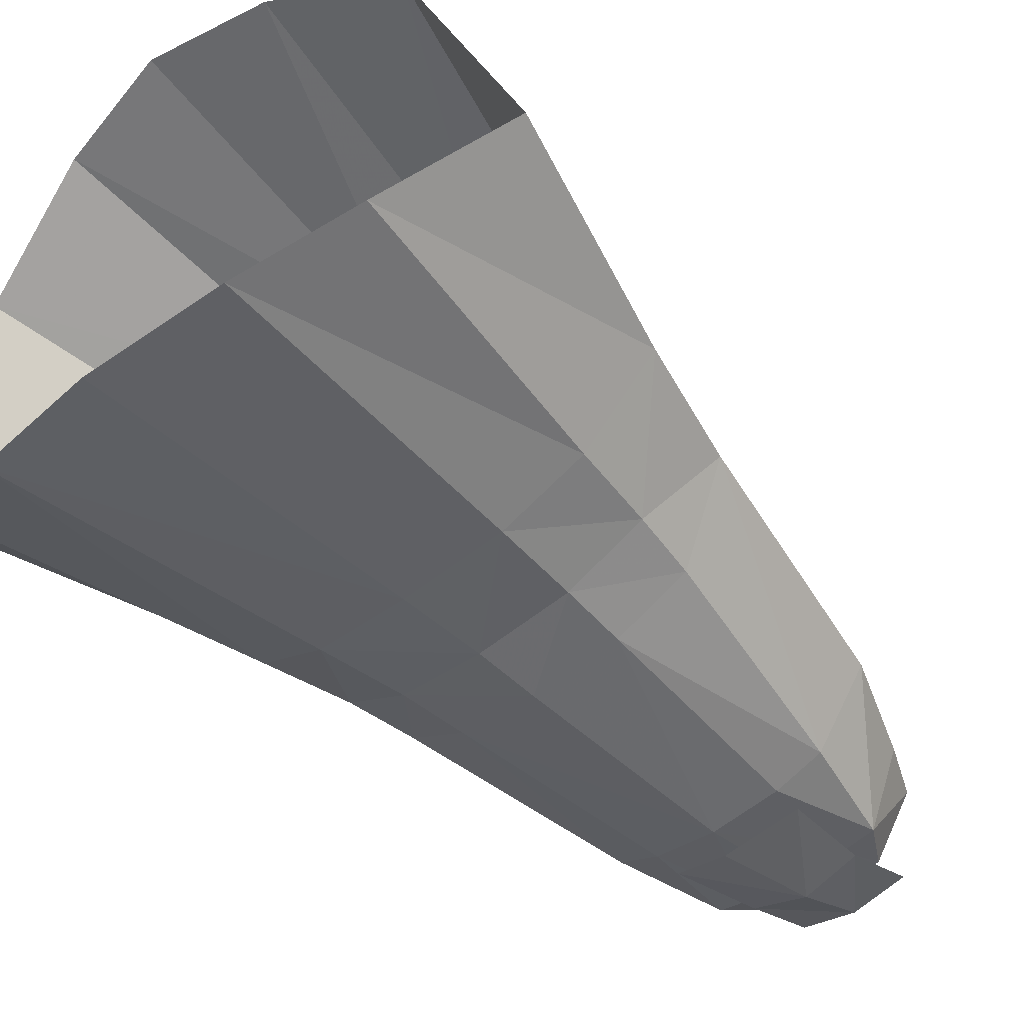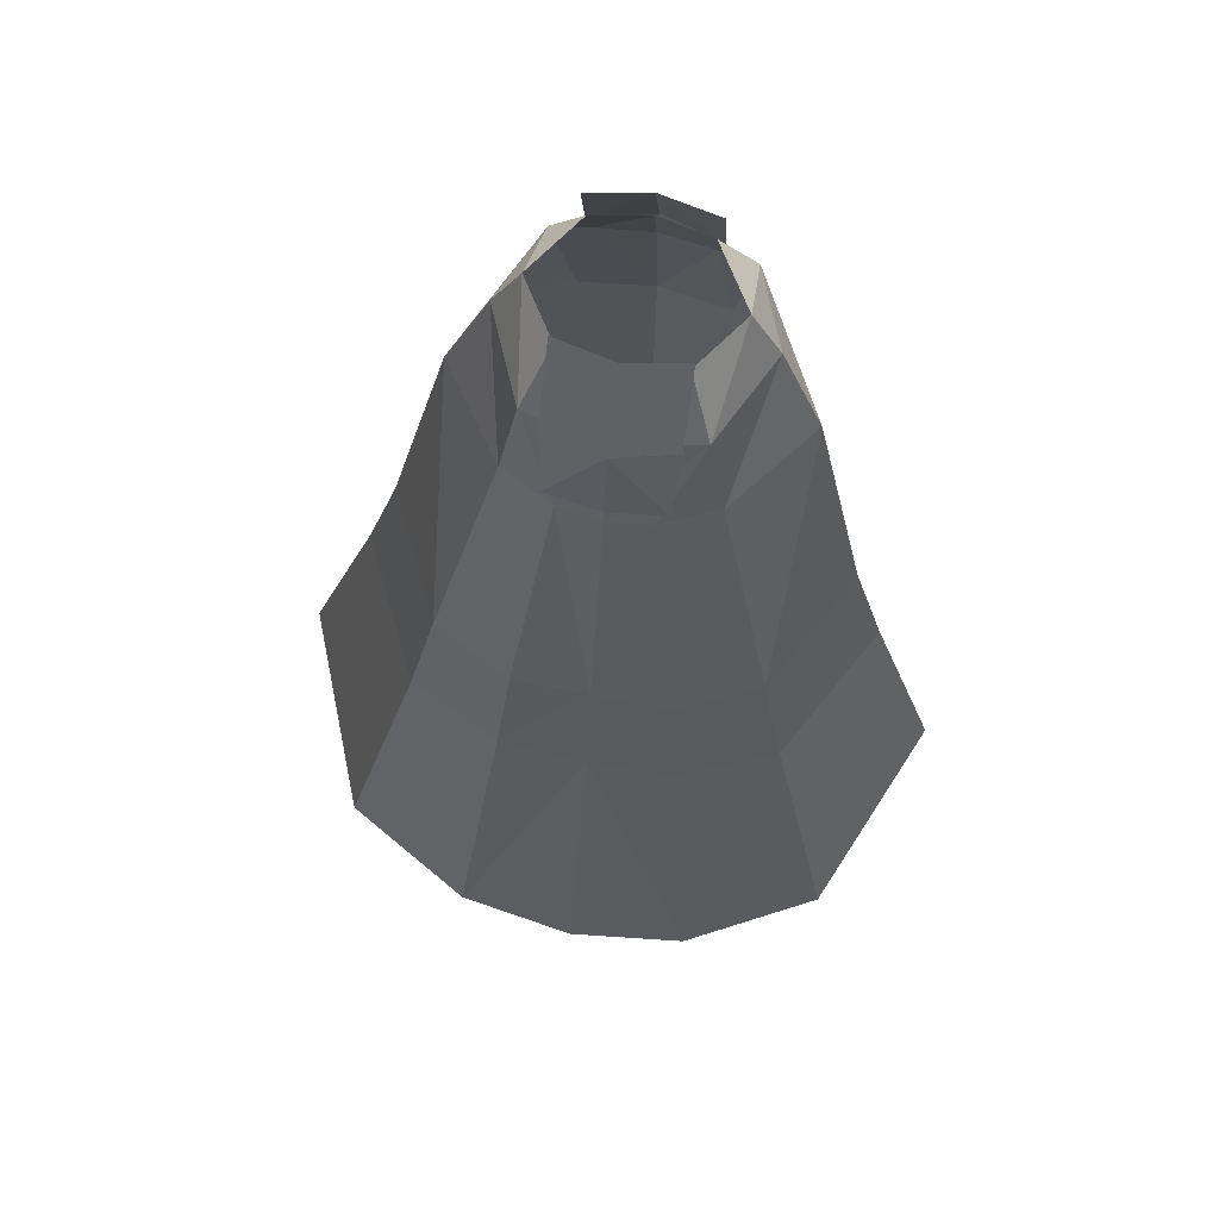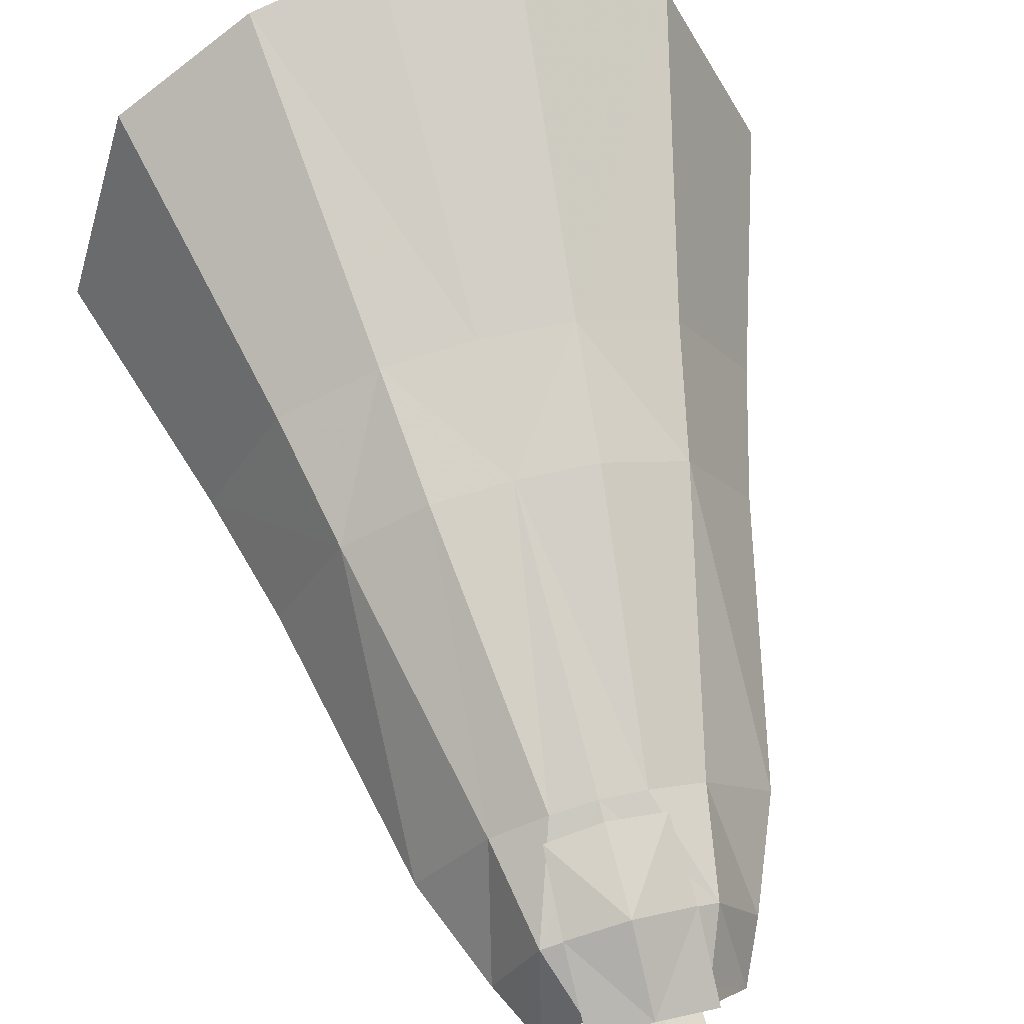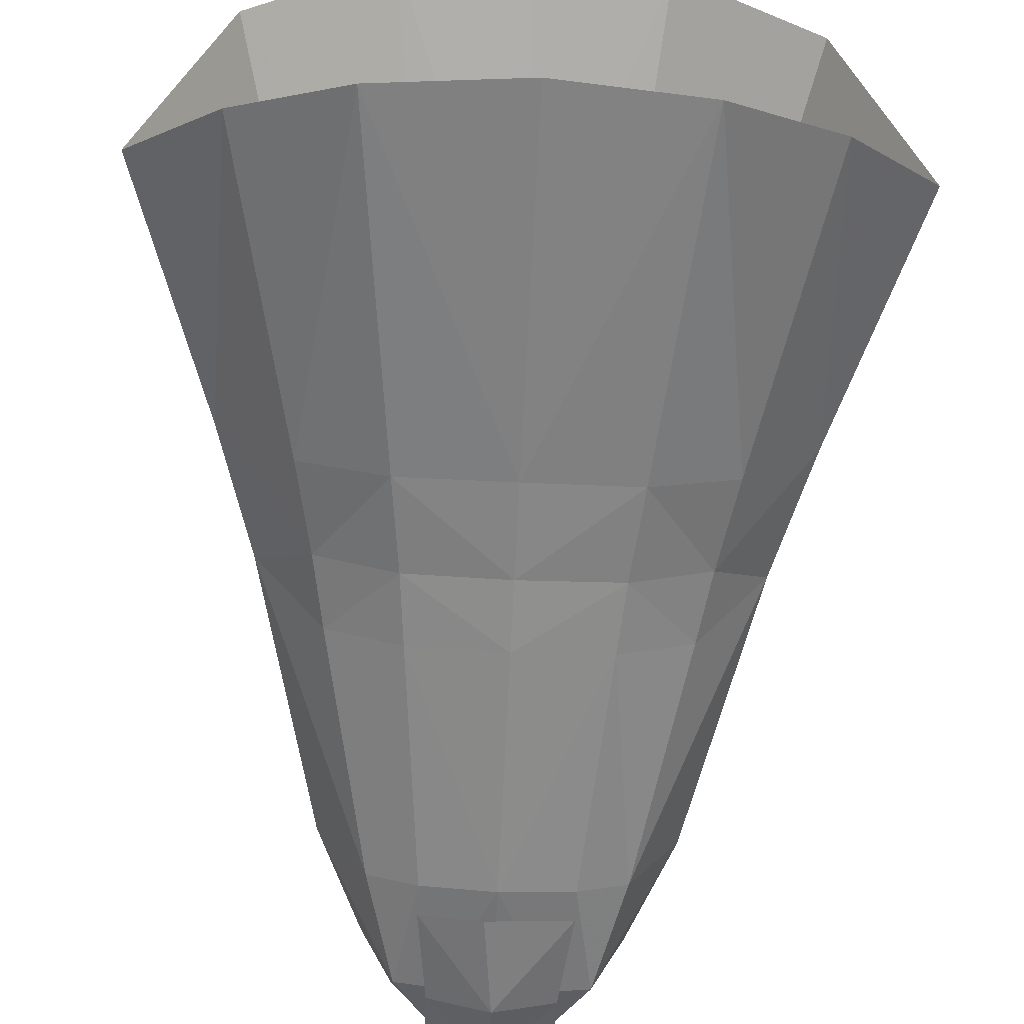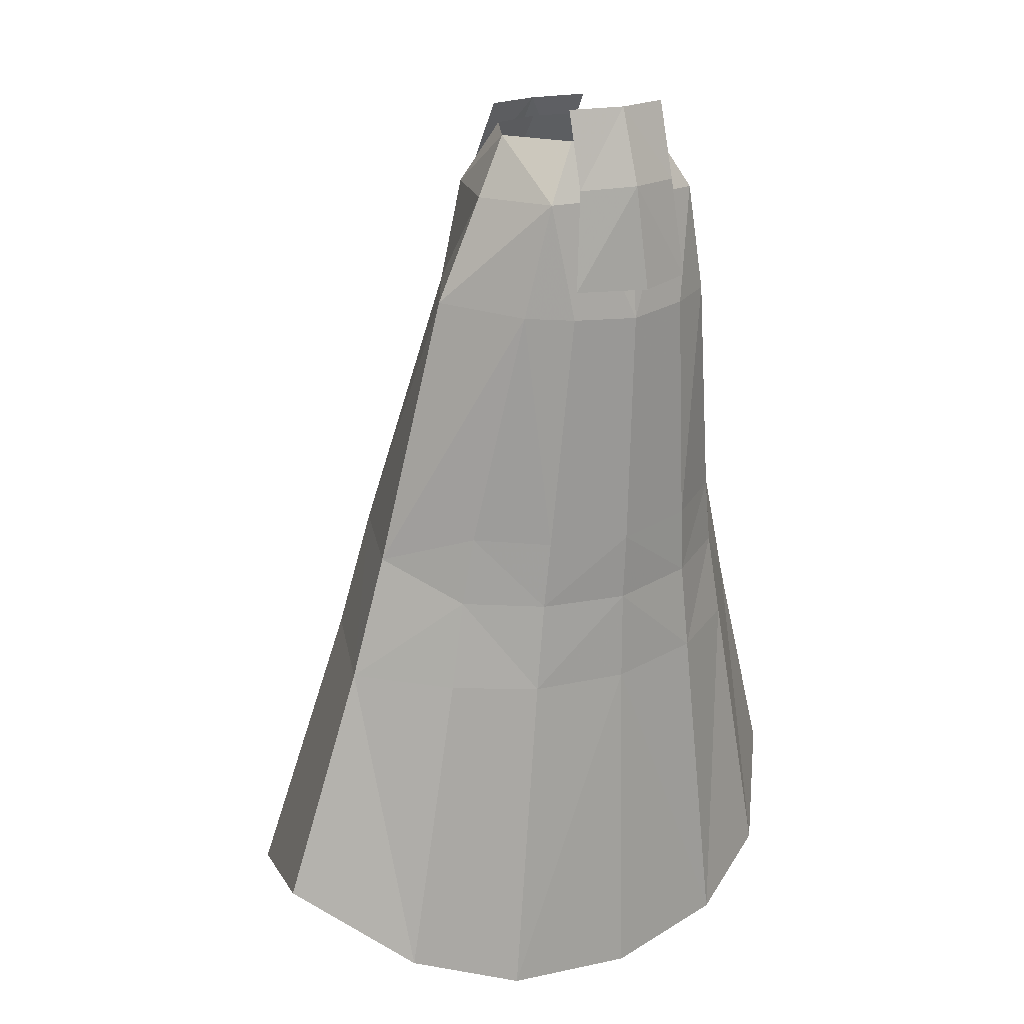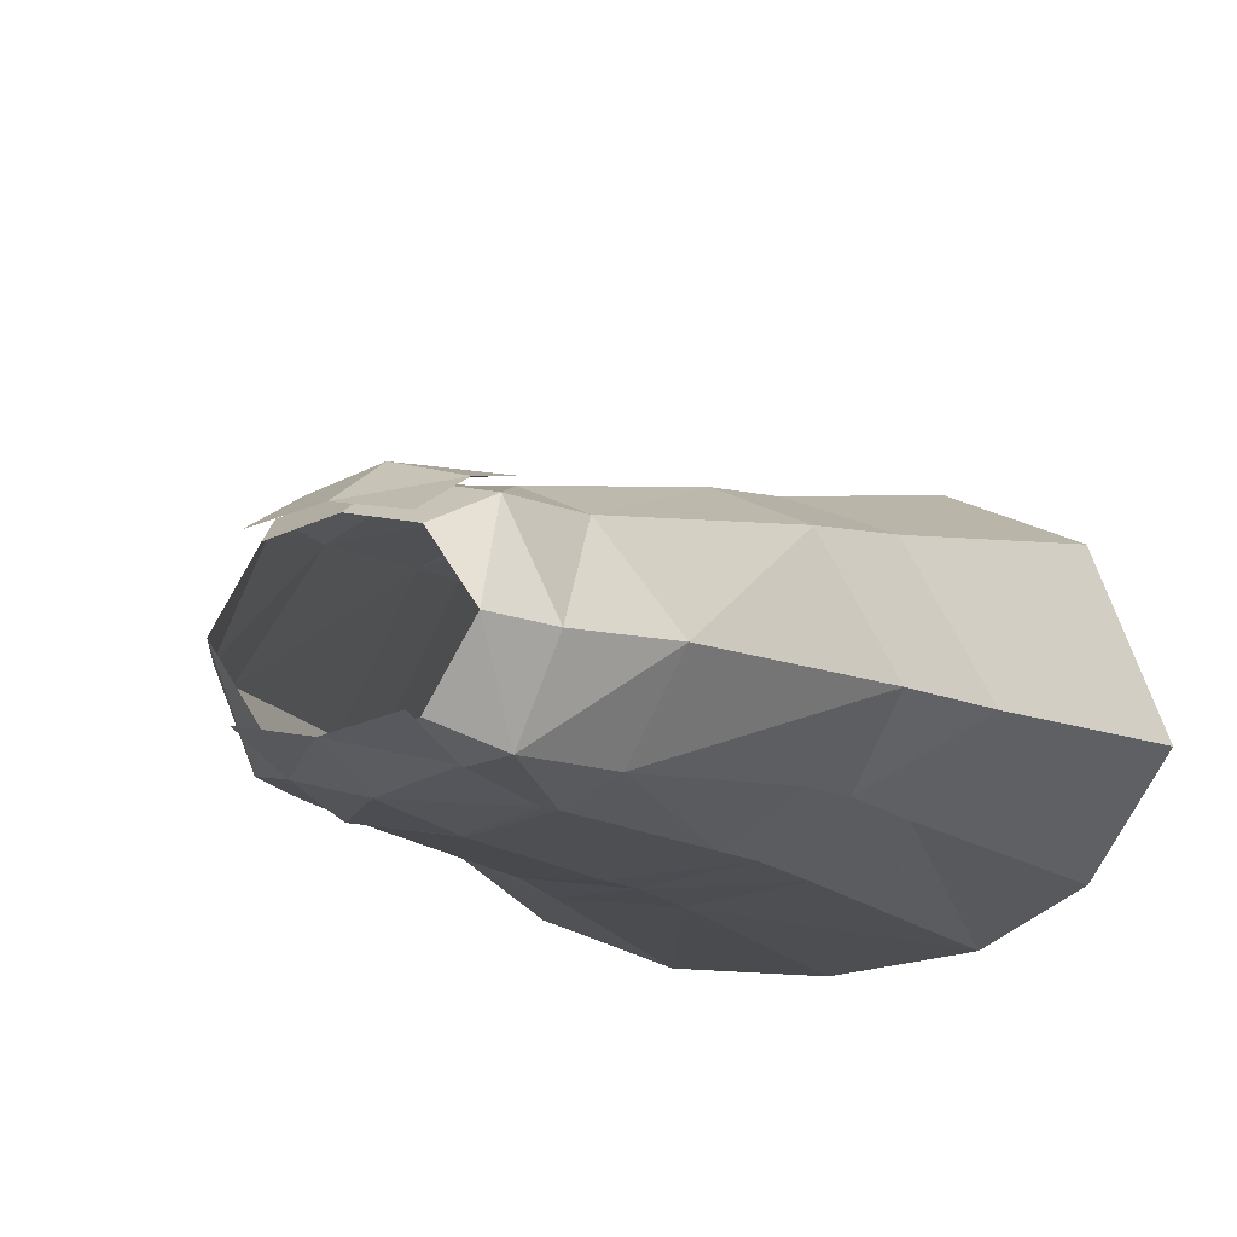
<metadata>
{"format":"obj","ext":"obj","renderer":"f3d","projection":"perspective","resolution":1024,"background":"white","views":[{"elev":-44.9,"azim":-137.3,"up":"+Y"},{"elev":70.1,"azim":-168.5,"up":"+Z"},{"elev":67.7,"azim":-15.0,"up":"+Y"},{"elev":-62.2,"azim":177.3,"up":"+Y"},{"elev":19.0,"azim":-36.8,"up":"+Z"},{"elev":-14.2,"azim":22.3,"up":"+Y"}]}
</metadata>
<code>
g priest_trousers_male_54090
v 5.483 -5.365 52.81
v 7.5 -0.5995 52.84
v 5.709 -0.5888 56.5
v 4.866 5.05 52.82
v 3.223 -5.722 52.8
v 3.261 -4.441 56.37
v -0.06428 6.221 52.76
v -0.06428 3.75 56.66
v 3.366 2.963 56.64
v 7.167 -4.876 45.92
v 10.15 0.04081 46.42
v 5.968 5.714 46.48
v 4.245 -6.142 45.61
v 2.656 7.298 46.52
v -0.06428 7.65 46.47
v -0.06428 6.333 52.24
v 9.807 -3.014 31.49
v 13.84 1.444 29.78
v 9.758 9.264 29.72
v 5.478 -5.455 30.94
v 4.691 11.68 29.54
v -0.0643 11.64 29.31
v 10.49 -2.745 27.22
v 5.824 -5.251 26.72
v 11.46 -2.906 21.66
v 15.98 1.814 22.07
v 6.416 -5.342 21.11
v 5.432 13.24 21.77
v -0.0643 13.38 21.52
v 15.04 -3.244 2.801
v 20.7 2.625 7.307
v 11.35 10.66 22.01
v 15.8 14.46 3.535
v 8.498 -5.906 0.351
v 7.515 18.6 1.593
v -0.06431 19.35 0.3433
v -0.06428 -5.171 56.27
v -0.06428 -6.107 52.8
v -0.06428 -6.884 45.31
v -0.06428 -6.361 30.55
v -0.06427 -6.109 26.36
v -0.06428 -6.104 20.75
v -0.06428 -6.676 -0.6062
v -0.06428 -6.777 53.59
v 3.606 -5.77 53.53
v -0.06428 -5.317 58.3
v 0.6004 -7.17 47.09
v 4.26 -6.35 47.41
v 3.579 -4.587 58.32
v -0.06428 6.843 52.93
v -0.06428 3.883 57.82
v 3.606 5.836 52.87
v 3.38 7.249 47.92
v -0.06428 7.613 47.69
v 3.579 3.153 57.84
v -5.612 -5.365 52.81
v -5.837 -0.5888 56.5
v -7.629 -0.5995 52.84
v -4.995 5.05 52.82
v -3.352 -5.722 52.8
v -3.389 -4.441 56.37
v -3.495 2.963 56.64
v -10.28 0.04081 46.42
v -7.296 -4.876 45.92
v -6.096 5.714 46.48
v -4.373 -6.142 45.61
v -2.785 7.298 46.52
v -13.97 1.444 29.78
v -9.936 -3.014 31.49
v -9.886 9.264 29.72
v -5.606 -5.455 30.94
v -4.819 11.68 29.54
v -10.61 -2.745 27.22
v -5.952 -5.251 26.72
v -16.11 1.814 22.07
v -11.59 -2.906 21.66
v -6.545 -5.342 21.11
v -5.56 13.24 21.77
v -20.83 2.625 7.307
v -15.17 -3.244 2.801
v -11.48 10.66 22.01
v -15.92 14.46 3.535
v -8.627 -5.906 0.351
v -7.643 18.6 1.593
v -3.735 -5.77 53.53
v -4.388 -6.35 47.41
v -3.708 -4.587 58.32
v -3.735 5.836 52.87
v -3.508 7.249 47.92
v -3.708 3.153 57.84
f 1 2 3
f 3 2 4
f 5 1 6
f 7 8 9
f 7 9 4
f 1 10 11
f 11 2 1
f 2 11 12
f 12 4 2
f 1 5 13
f 13 10 1
f 4 14 15
f 4 15 16
f 7 4 16
f 10 17 18
f 18 11 10
f 11 18 19
f 19 12 11
f 10 13 20
f 20 17 10
f 14 21 22
f 22 15 14
f 17 23 18
f 17 20 24
f 24 23 17
f 23 25 26
f 26 18 23
f 18 26 19
f 23 24 27
f 27 25 23
f 22 21 28
f 28 29 22
f 26 30 31
f 32 26 33
f 25 27 34
f 34 30 25
f 29 28 35
f 35 36 29
f 6 1 3
f 9 3 4
f 37 38 5
f 5 6 37
f 5 38 39
f 39 13 5
f 39 40 20
f 20 13 39
f 40 41 24
f 24 20 40
f 41 42 27
f 27 24 41
f 42 43 34
f 34 27 42
f 26 31 33
f 26 25 30
f 26 32 19
f 44 45 46
f 44 47 48
f 48 45 44
f 49 46 45
f 50 51 52
f 50 52 53
f 53 54 50
f 55 52 51
f 4 12 14
f 12 19 21
f 21 14 12
f 19 32 28
f 28 21 19
f 28 32 33
f 33 35 28
f 56 57 58
f 57 59 58
f 60 61 56
f 7 62 8
f 7 59 62
f 56 58 63
f 63 64 56
f 58 59 65
f 65 63 58
f 56 64 66
f 66 60 56
f 15 67 59
f 16 15 59
f 7 16 59
f 64 63 68
f 68 69 64
f 63 65 70
f 70 68 63
f 64 69 71
f 71 66 64
f 67 15 22
f 22 72 67
f 69 68 73
f 69 73 74
f 74 71 69
f 73 68 75
f 75 76 73
f 68 70 75
f 73 76 77
f 77 74 73
f 22 29 78
f 78 72 22
f 75 79 80
f 81 82 75
f 76 80 83
f 83 77 76
f 29 36 84
f 84 78 29
f 61 57 56
f 62 59 57
f 37 61 60
f 60 38 37
f 60 66 39
f 39 38 60
f 39 66 71
f 71 40 39
f 40 71 74
f 74 41 40
f 41 74 77
f 77 42 41
f 42 77 83
f 83 43 42
f 75 82 79
f 75 80 76
f 75 70 81
f 44 46 85
f 44 85 86
f 86 47 44
f 87 85 46
f 50 88 51
f 50 54 89
f 89 88 50
f 90 51 88
f 59 67 65
f 65 67 72
f 72 70 65
f 70 72 78
f 78 81 70
f 78 84 82
f 82 81 78

</code>
